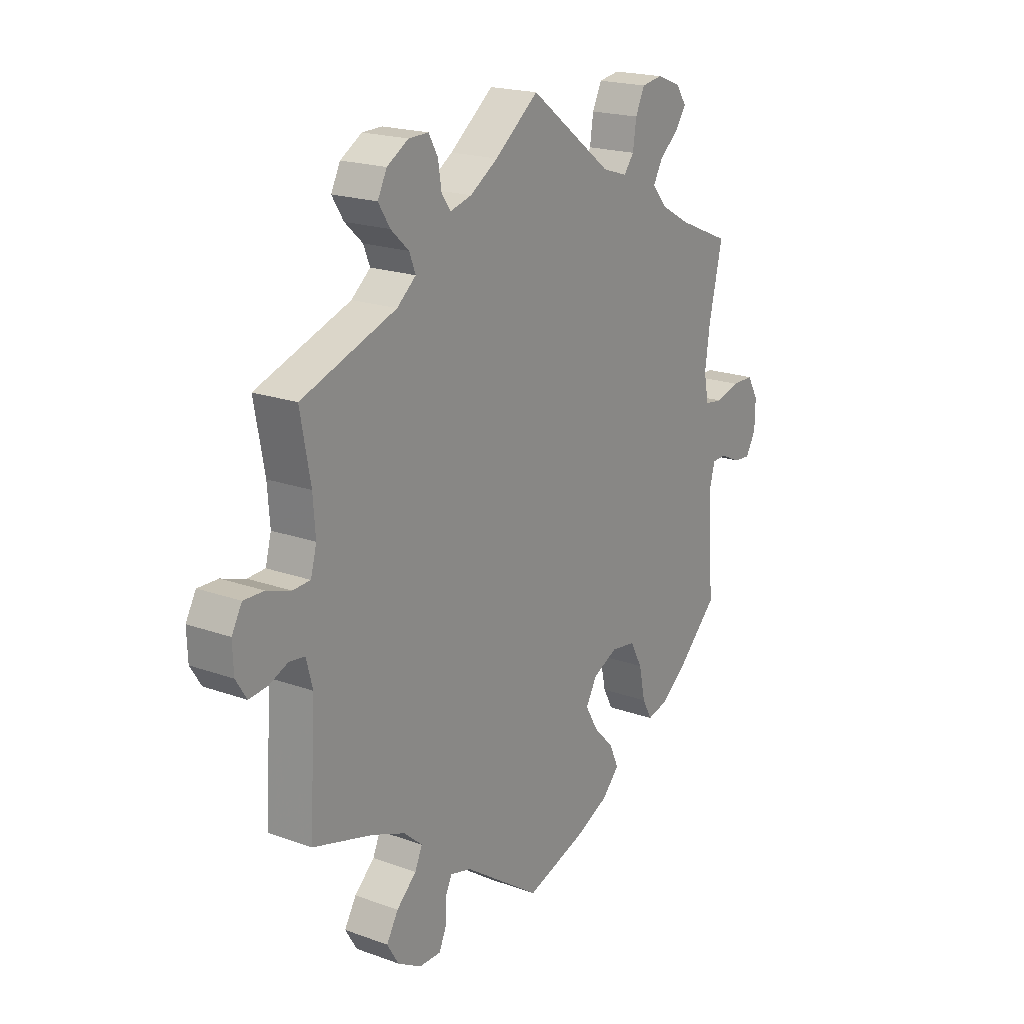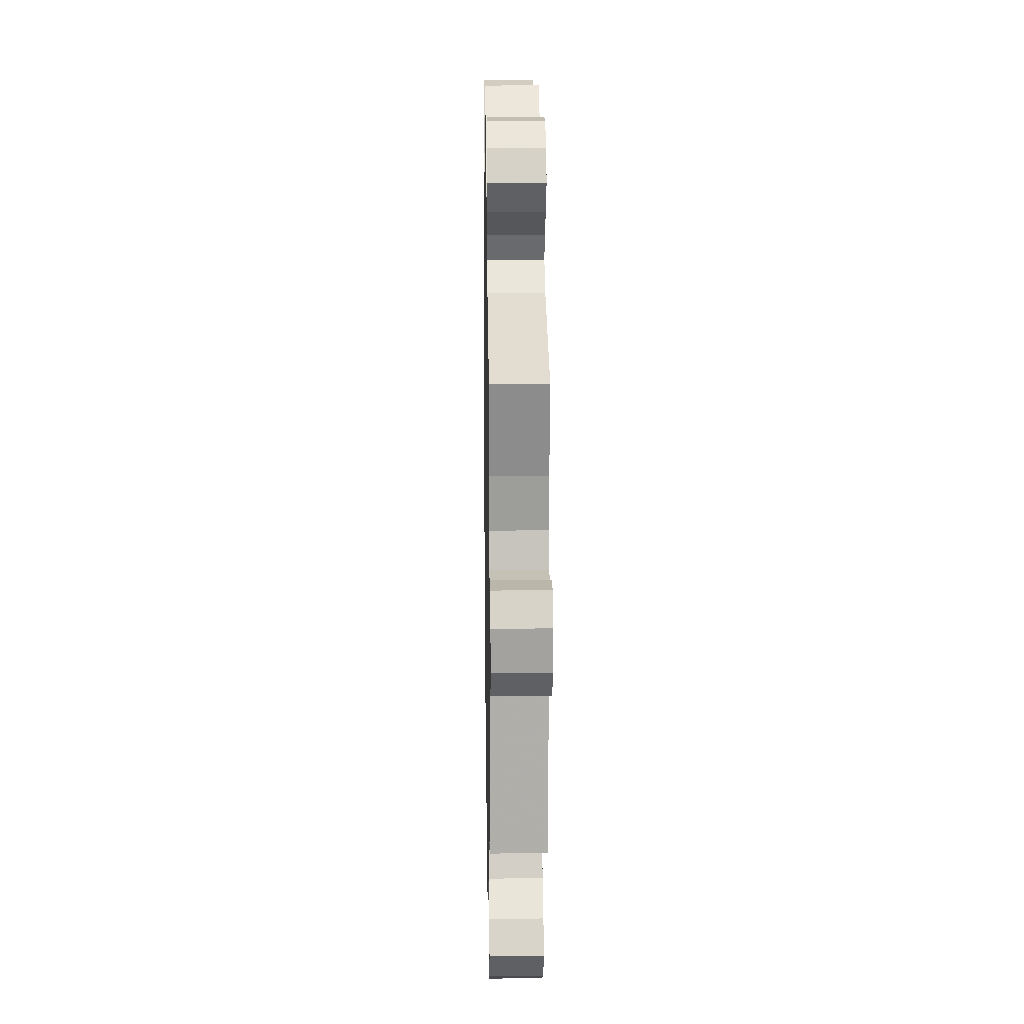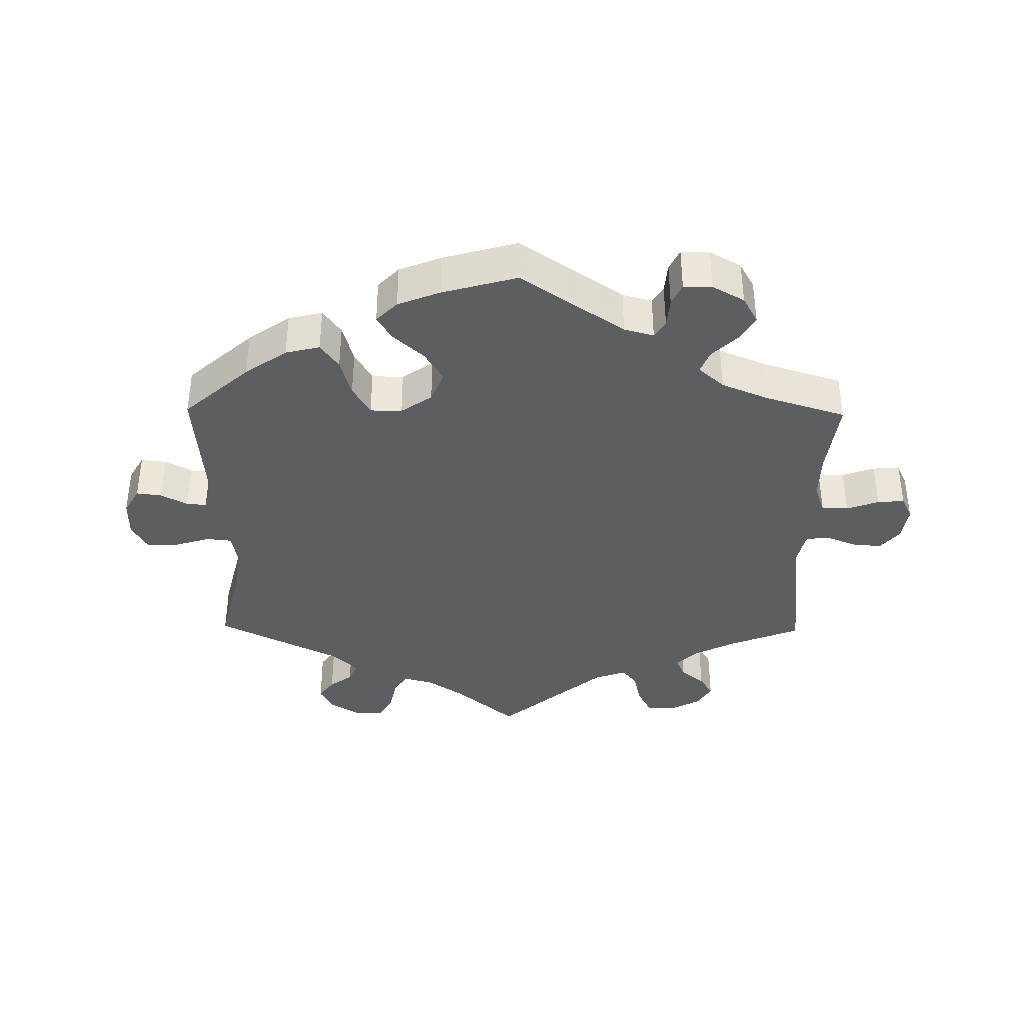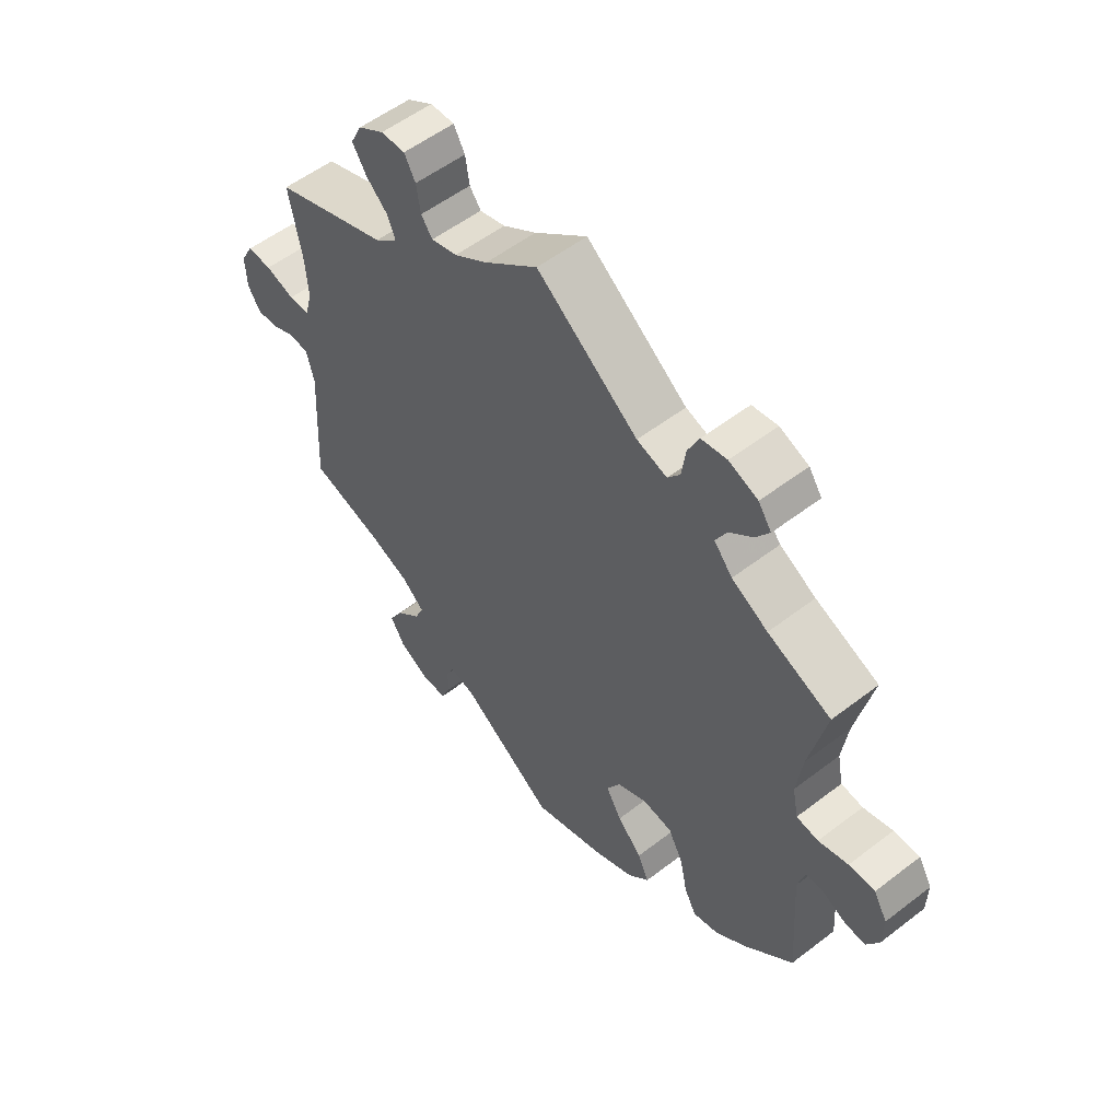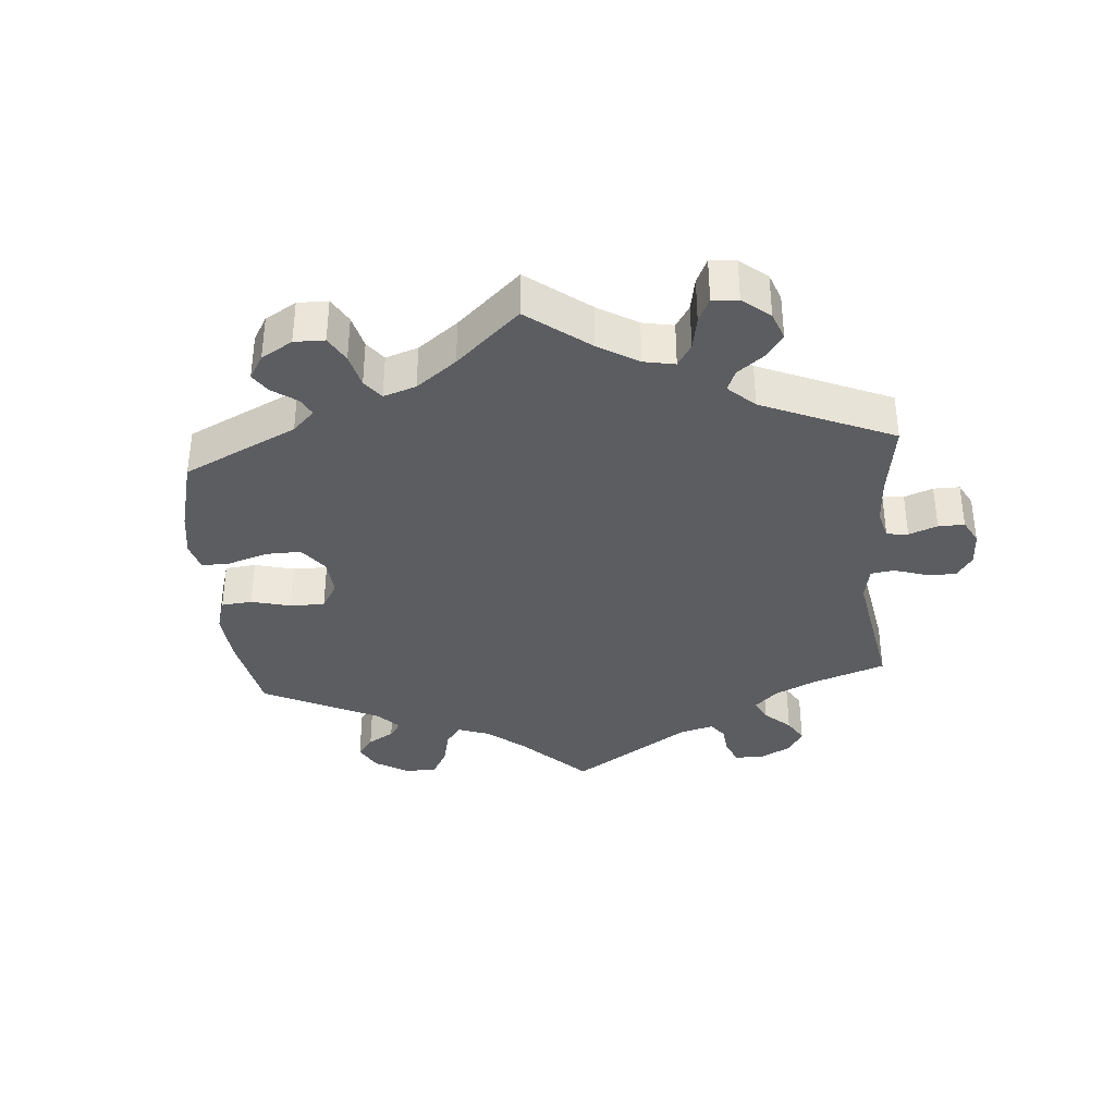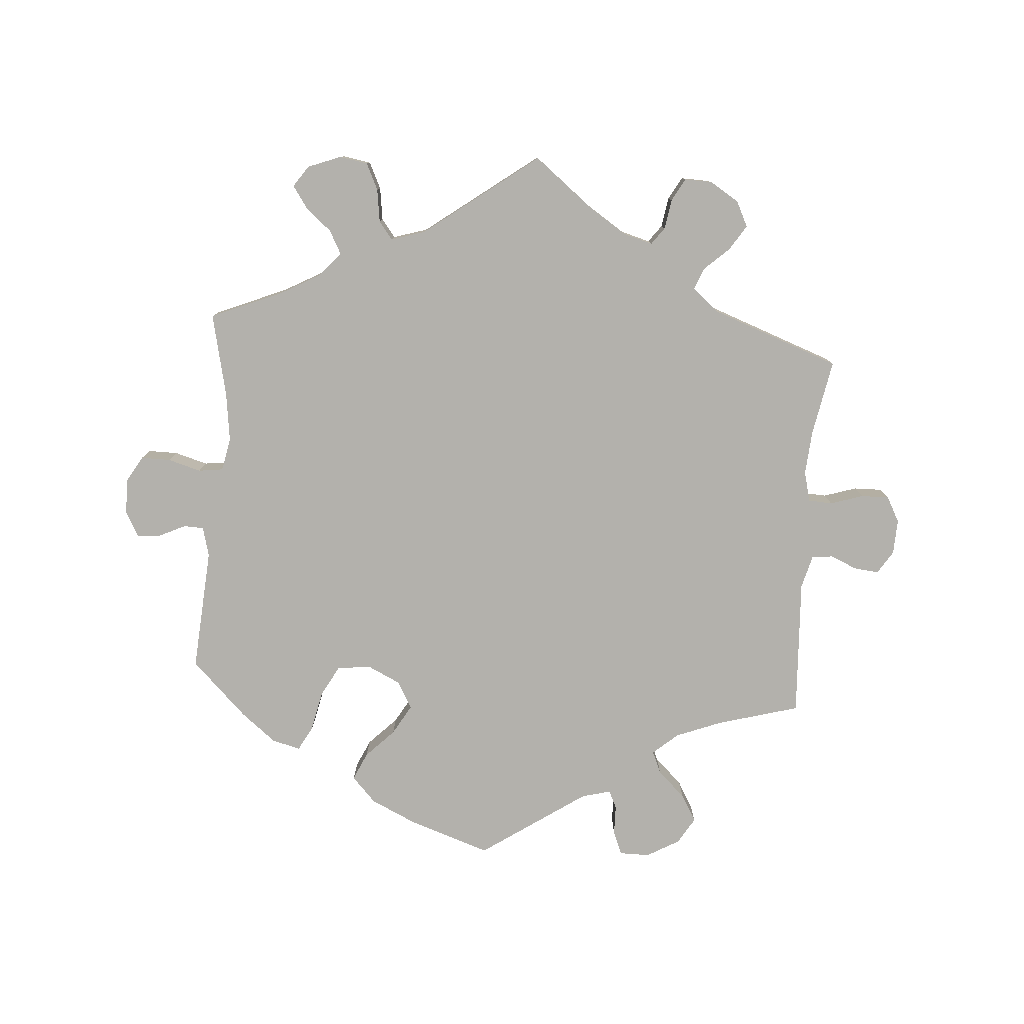
<metadata>
{"format":"obj","ext":"obj","renderer":"f3d","projection":"perspective","resolution":1024,"background":"white","views":[{"elev":19.6,"azim":124.0,"up":"+Z"},{"elev":15.5,"azim":89.0,"up":"+Z"},{"elev":-38.1,"azim":-120.8,"up":"+Y"},{"elev":54.8,"azim":-129.1,"up":"+Z"},{"elev":-36.4,"azim":-55.4,"up":"+Y"},{"elev":-79.1,"azim":-4.4,"up":"+Y"}]}
</metadata>
<code>
v -0.122 0.07 -0.537
v -0.191 0.07 -0.505
v -0.227 0.07 -0.467
v -0.208 0.07 -0.425
v -0.166 0.07 -0.382
v -0.14 0.07 -0.337
v -0.163 0.07 -0.296
v -0.214 0.07 -0.272
v -0.264 0.07 -0.279
v -0.289 0.07 -0.325
v -0.302 0.07 -0.386
v -0.322 0.07 -0.423
v -0.365 0.07 -0.412
v -0.418 0.07 -0.37
v -0.501 0.07 -0.289
v -0.488 0.07 -0.103
v -0.5 0.07 -0.059
v -0.53 0.07 -0.058
v -0.57 0.07 -0.077
v -0.605 0.07 -0.08
v -0.626 0.07 -0.043
v -0.627 0.07 0.011
v -0.604 0.07 0.05
v -0.56 0.07 0.05
v -0.51 0.07 0.036
v -0.473 0.07 0.041
v -0.463 0.07 0.091
v -0.473 0.07 0.165
v -0.501 0.07 0.289
v -0.394 0.07 0.334
v -0.333 0.07 0.368
v -0.302 0.07 0.404
v -0.321 0.07 0.439
v -0.36 0.07 0.472
v -0.383 0.07 0.505
v -0.361 0.07 0.537
v -0.312 0.07 0.556
v -0.269 0.07 0.549
v -0.25 0.07 0.509
v -0.243 0.07 0.46
v -0.222 0.07 0.433
v -0.171 0.07 0.449
v 0 0.07 0.578
v 0.09 0.07 0.507
v 0.147 0.07 0.47
v 0.191 0.07 0.458
v 0.21 0.07 0.484
v 0.217 0.07 0.529
v 0.236 0.07 0.563
v 0.277 0.07 0.562
v 0.321 0.07 0.535
v 0.34 0.07 0.497
v 0.316 0.07 0.459
v 0.279 0.07 0.425
v 0.266 0.07 0.392
v 0.305 0.07 0.359
v 0.5 0.07 0.289
v 0.479 0.07 0.175
v 0.474 0.07 0.108
v 0.486 0.07 0.063
v 0.522 0.07 0.061
v 0.571 0.07 0.077
v 0.613 0.07 0.078
v 0.634 0.07 0.04
v 0.632 0.07 -0.013
v 0.61 0.07 -0.048
v 0.572 0.07 -0.044
v 0.533 0.07 -0.027
v 0.501 0.07 -0.031
v 0.488 0.07 -0.081
v 0.5 0.07 -0.289
v 0.377 0.07 -0.324
v 0.308 0.07 -0.351
v 0.27 0.07 -0.384
v 0.285 0.07 -0.418
v 0.326 0.07 -0.456
v 0.35 0.07 -0.497
v 0.326 0.07 -0.537
v 0.277 0.07 -0.565
v 0.232 0.07 -0.565
v 0.217 0.07 -0.53
v 0.216 0.07 -0.485
v 0.203 0.07 -0.458
v 0.16 0.07 -0.469
v 0.001 0.07 -0.578
v -0.122 0 -0.537
v -0.191 0 -0.505
v -0.227 0 -0.467
v -0.208 0 -0.425
v -0.166 0 -0.382
v -0.14 0 -0.337
v -0.163 0 -0.296
v -0.214 0 -0.272
v -0.264 0 -0.279
v -0.289 0 -0.325
v -0.302 0 -0.386
v -0.322 0 -0.423
v -0.365 0 -0.412
v -0.418 0 -0.37
v -0.501 0 -0.289
v -0.488 0 -0.103
v -0.5 0 -0.059
v -0.53 0 -0.058
v -0.57 0 -0.077
v -0.605 0 -0.08
v -0.626 0 -0.043
v -0.627 0 0.011
v -0.604 0 0.05
v -0.56 0 0.05
v -0.51 0 0.036
v -0.473 0 0.041
v -0.463 0 0.091
v -0.473 0 0.165
v -0.501 0 0.289
v -0.394 0 0.334
v -0.333 0 0.368
v -0.302 0 0.404
v -0.321 0 0.439
v -0.36 0 0.472
v -0.383 0 0.505
v -0.361 0 0.537
v -0.312 0 0.556
v -0.269 0 0.549
v -0.25 0 0.509
v -0.243 0 0.46
v -0.222 0 0.433
v -0.171 0 0.449
v 0 0 0.578
v 0.09 0 0.507
v 0.147 0 0.47
v 0.191 0 0.458
v 0.21 0 0.484
v 0.217 0 0.529
v 0.236 0 0.563
v 0.277 0 0.562
v 0.321 0 0.535
v 0.34 0 0.497
v 0.316 0 0.459
v 0.279 0 0.425
v 0.266 0 0.392
v 0.305 0 0.359
v 0.5 0 0.289
v 0.479 0 0.175
v 0.474 0 0.108
v 0.486 0 0.063
v 0.522 0 0.061
v 0.571 0 0.077
v 0.613 0 0.078
v 0.634 0 0.04
v 0.632 0 -0.013
v 0.61 0 -0.048
v 0.572 0 -0.044
v 0.533 0 -0.027
v 0.501 0 -0.031
v 0.488 0 -0.081
v 0.5 0 -0.289
v 0.377 0 -0.324
v 0.308 0 -0.351
v 0.27 0 -0.384
v 0.285 0 -0.418
v 0.326 0 -0.456
v 0.35 0 -0.497
v 0.326 0 -0.537
v 0.277 0 -0.565
v 0.232 0 -0.565
v 0.217 0 -0.53
v 0.216 0 -0.485
v 0.203 0 -0.458
v 0.16 0 -0.469
v 0.001 0 -0.578
f 84 85 1 2
f 83 84 2 3
f 79 80 81 82
f 79 82 83
f 78 79 83
f 75 76 77 78
f 74 75 78 83
f 70 71 72
f 69 70 72 73
f 65 66 67 68
f 65 68 69
f 64 65 69
f 61 62 63 64
f 60 61 64 69
f 59 60 69 73
f 56 57 58
f 55 56 58 59
f 51 52 53 54
f 51 54 55
f 50 51 55
f 47 48 49 50
f 46 47 50 55
f 45 46 55 59
f 42 43 44
f 41 42 44 45
f 37 38 39 40
f 35 36 37 40
f 33 34 35 40
f 32 33 40 41
f 31 32 41 45
f 28 29 30
f 27 28 30 31
f 26 27 31 45
f 22 23 24 25
f 22 25 26
f 21 22 26
f 18 19 20 21
f 17 18 21 26
f 16 17 26 45
f 10 11 12 13
f 9 10 13 14
f 83 3 4 5
f 74 83 5 6
f 9 14 15 16
f 8 9 16 45
f 7 8 45 59
f 59 73 74
f 6 7 59 74
f 87 86 170 169
f 88 87 169 168
f 167 166 165 164
f 168 167 164
f 168 164 163
f 163 162 161 160
f 168 163 160 159
f 157 156 155
f 158 157 155 154
f 153 152 151 150
f 154 153 150
f 154 150 149
f 149 148 147 146
f 154 149 146 145
f 158 154 145 144
f 143 142 141
f 144 143 141 140
f 139 138 137 136
f 140 139 136
f 140 136 135
f 135 134 133 132
f 140 135 132 131
f 144 140 131 130
f 129 128 127
f 130 129 127 126
f 125 124 123 122
f 125 122 121 120
f 125 120 119 118
f 126 125 118 117
f 130 126 117 116
f 115 114 113
f 116 115 113 112
f 130 116 112 111
f 110 109 108 107
f 111 110 107
f 111 107 106
f 106 105 104 103
f 111 106 103 102
f 130 111 102 101
f 98 97 96 95
f 99 98 95 94
f 90 89 88 168
f 91 90 168 159
f 101 100 99 94
f 130 101 94 93
f 144 130 93 92
f 159 158 144
f 159 144 92 91
f 1 86 87 2
f 2 87 88 3
f 3 88 89 4
f 4 89 90 5
f 5 90 91 6
f 6 91 92 7
f 7 92 93 8
f 8 93 94 9
f 9 94 95 10
f 10 95 96 11
f 11 96 97 12
f 12 97 98 13
f 13 98 99 14
f 14 99 100 15
f 15 100 101 16
f 16 101 102 17
f 17 102 103 18
f 18 103 104 19
f 19 104 105 20
f 20 105 106 21
f 21 106 107 22
f 22 107 108 23
f 23 108 109 24
f 24 109 110 25
f 25 110 111 26
f 26 111 112 27
f 27 112 113 28
f 28 113 114 29
f 29 114 115 30
f 30 115 116 31
f 31 116 117 32
f 32 117 118 33
f 33 118 119 34
f 34 119 120 35
f 35 120 121 36
f 36 121 122 37
f 37 122 123 38
f 38 123 124 39
f 39 124 125 40
f 40 125 126 41
f 41 126 127 42
f 42 127 128 43
f 43 128 129 44
f 44 129 130 45
f 45 130 131 46
f 46 131 132 47
f 47 132 133 48
f 48 133 134 49
f 49 134 135 50
f 50 135 136 51
f 51 136 137 52
f 52 137 138 53
f 53 138 139 54
f 54 139 140 55
f 55 140 141 56
f 56 141 142 57
f 57 142 143 58
f 58 143 144 59
f 59 144 145 60
f 60 145 146 61
f 61 146 147 62
f 62 147 148 63
f 63 148 149 64
f 64 149 150 65
f 65 150 151 66
f 66 151 152 67
f 67 152 153 68
f 68 153 154 69
f 69 154 155 70
f 70 155 156 71
f 71 156 157 72
f 72 157 158 73
f 73 158 159 74
f 74 159 160 75
f 75 160 161 76
f 76 161 162 77
f 77 162 163 78
f 78 163 164 79
f 79 164 165 80
f 80 165 166 81
f 81 166 167 82
f 82 167 168 83
f 83 168 169 84
f 84 169 170 85
f 85 170 86 1

</code>
